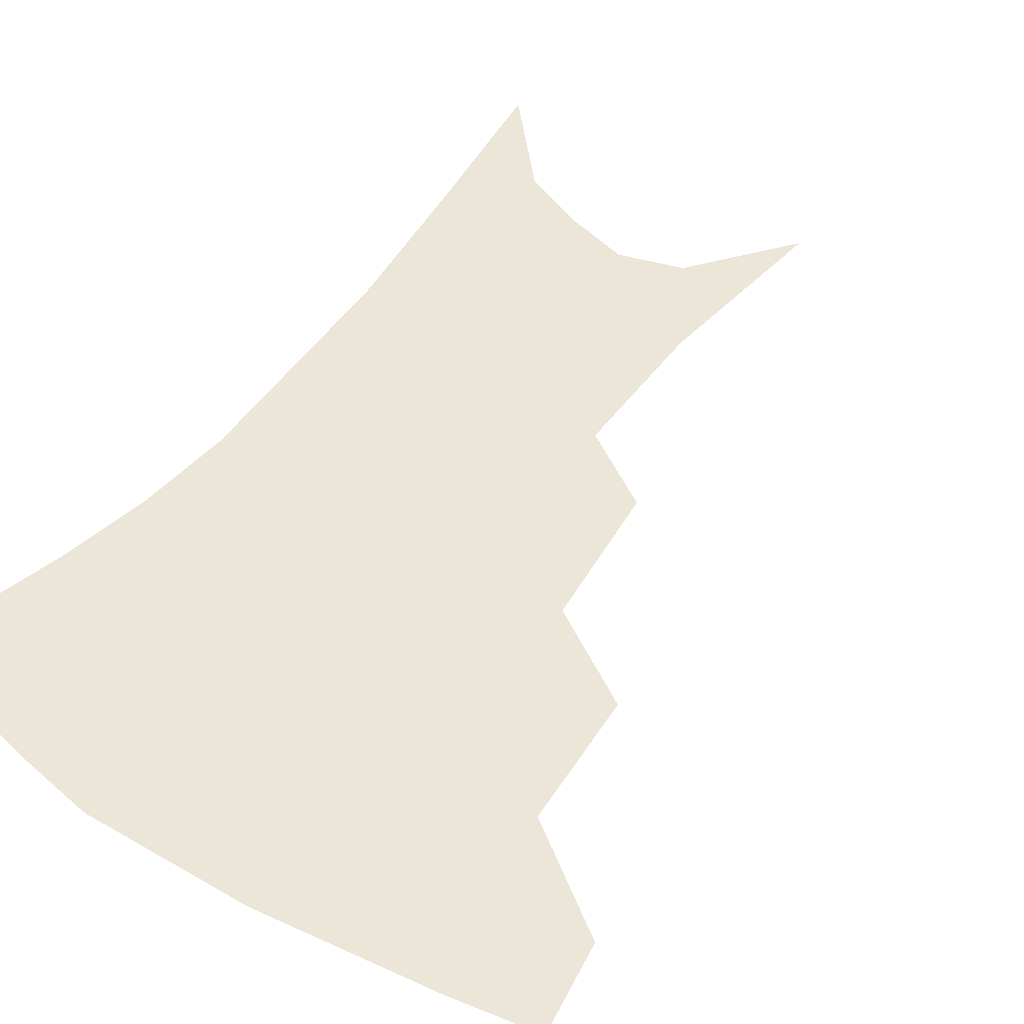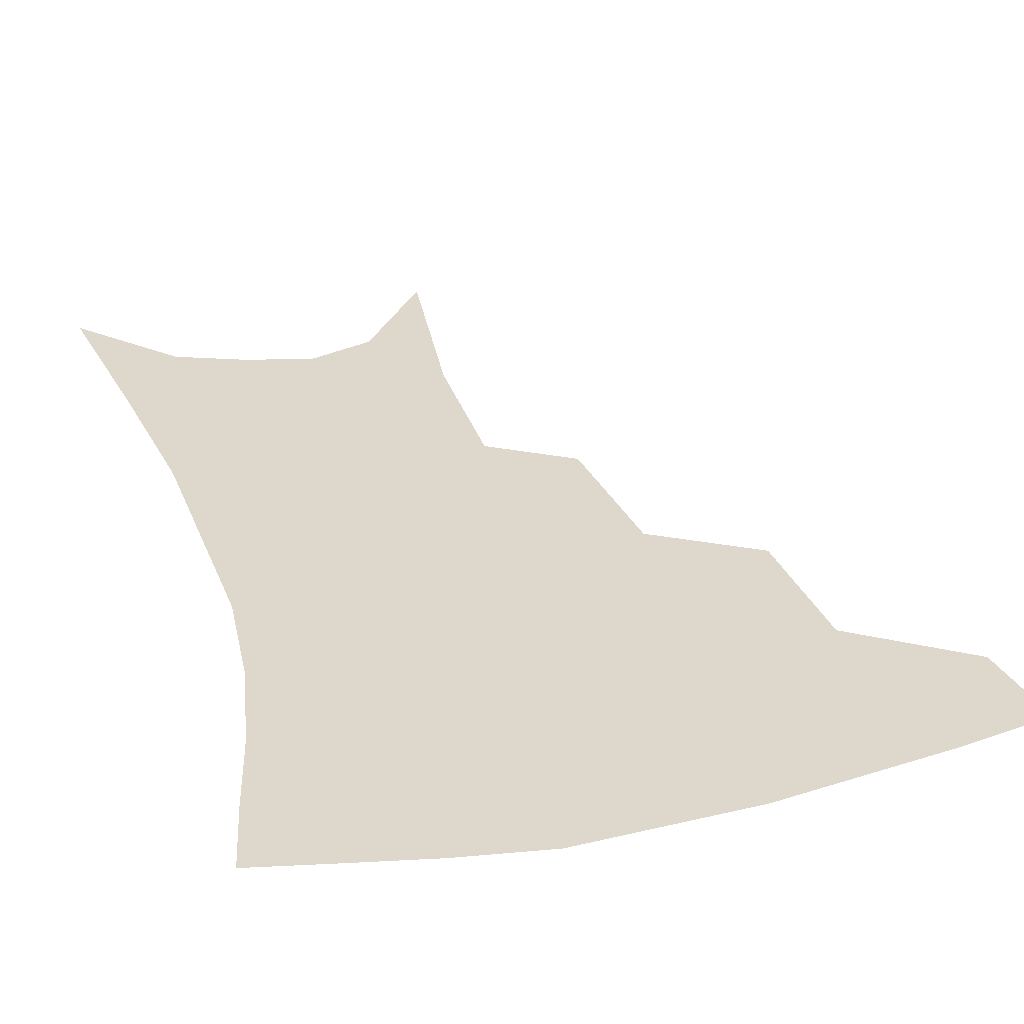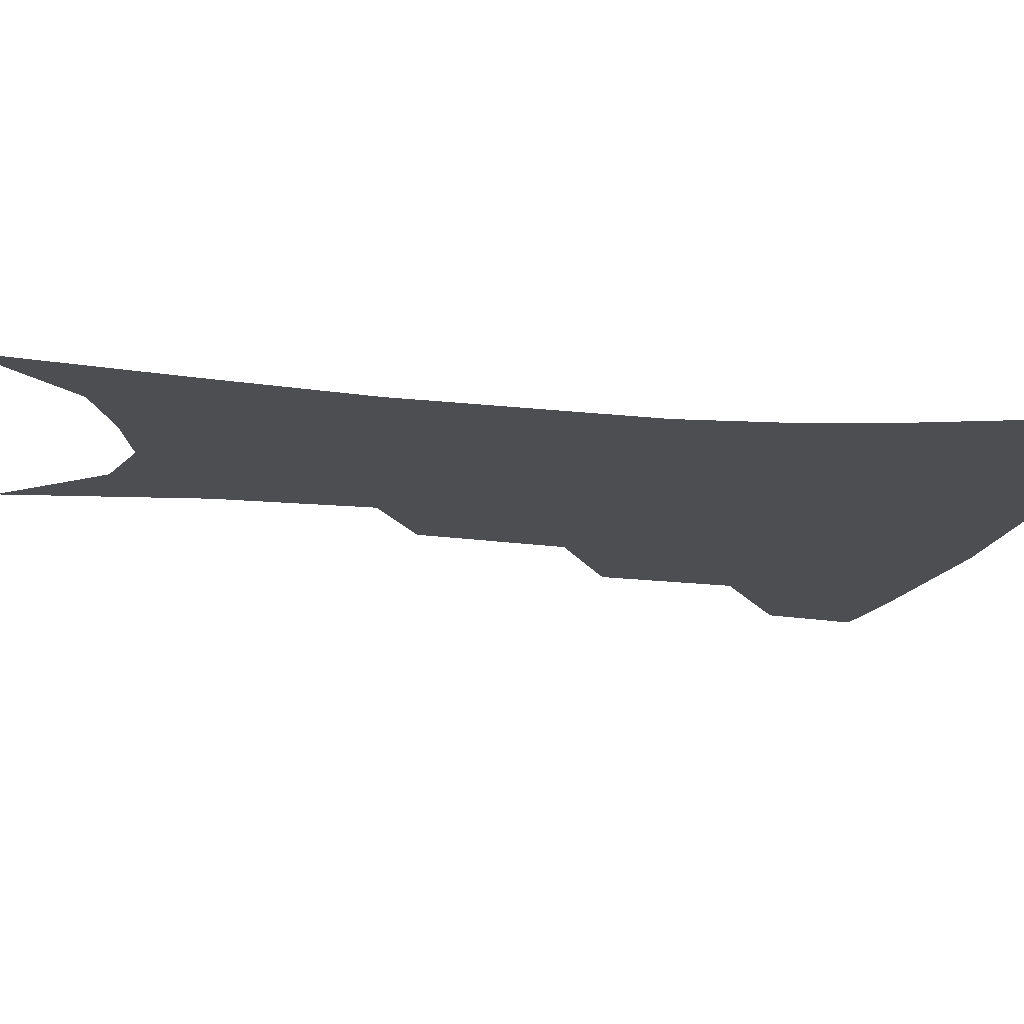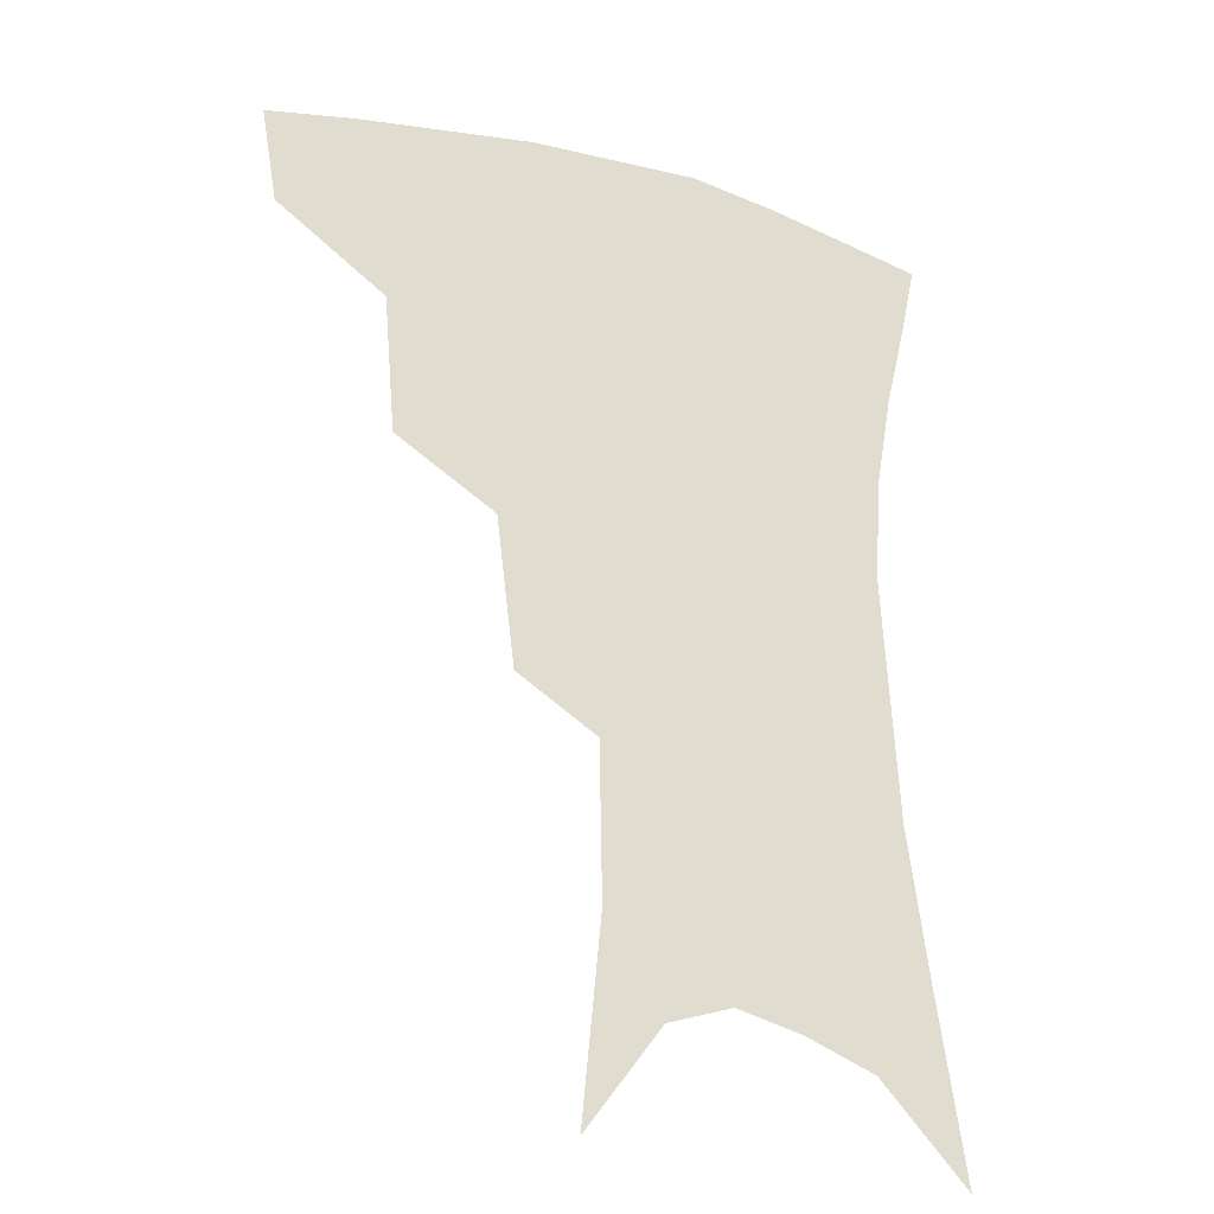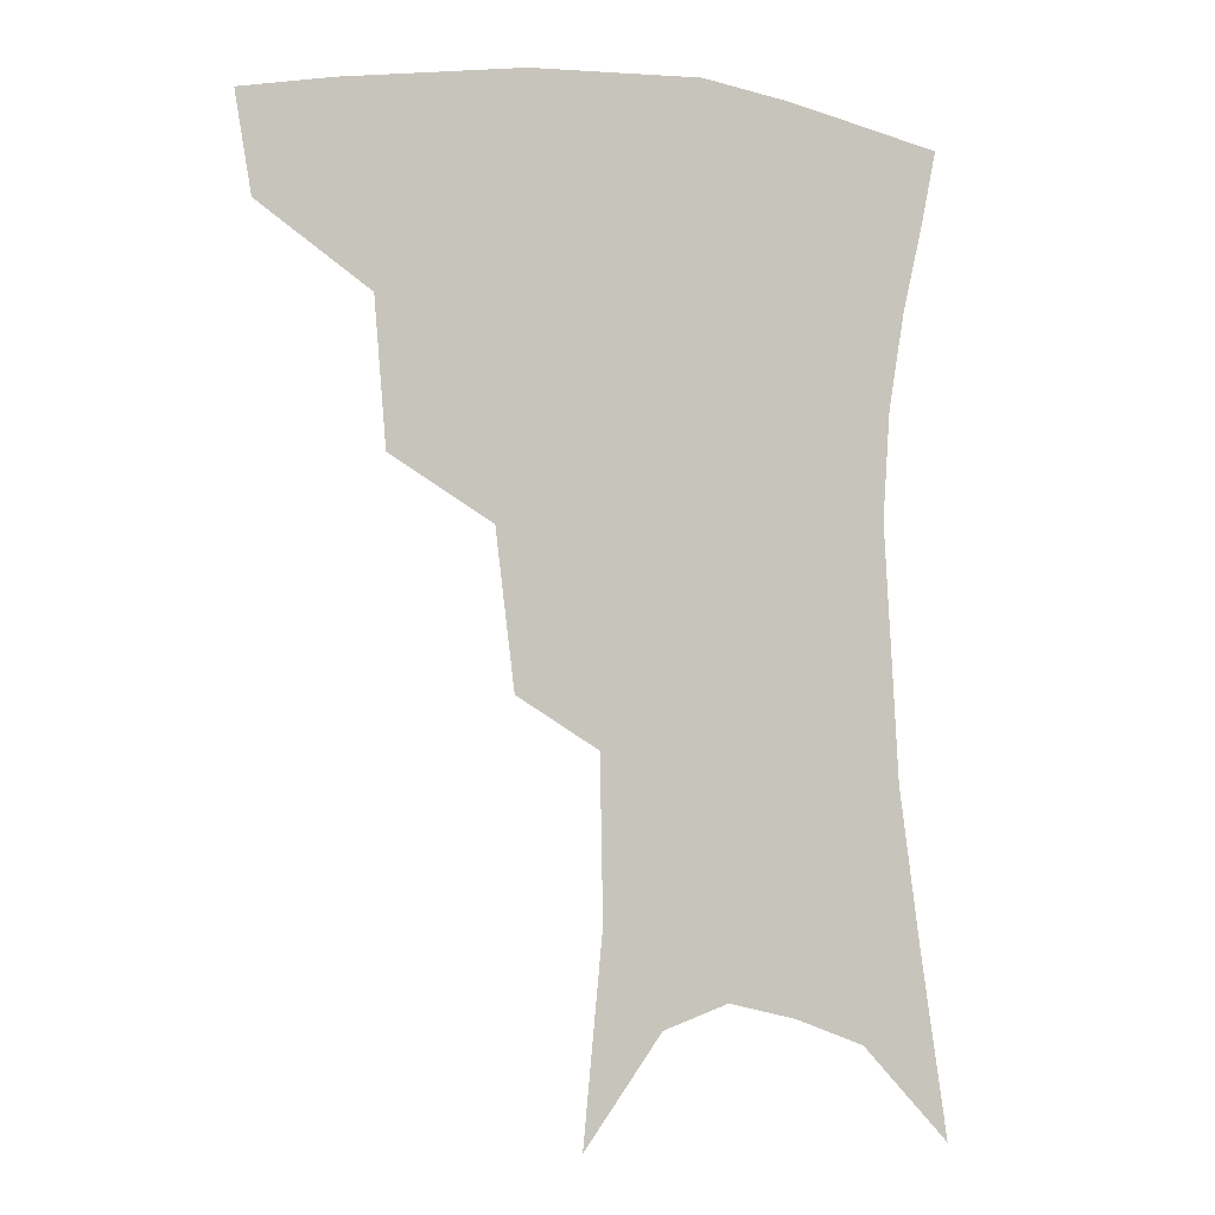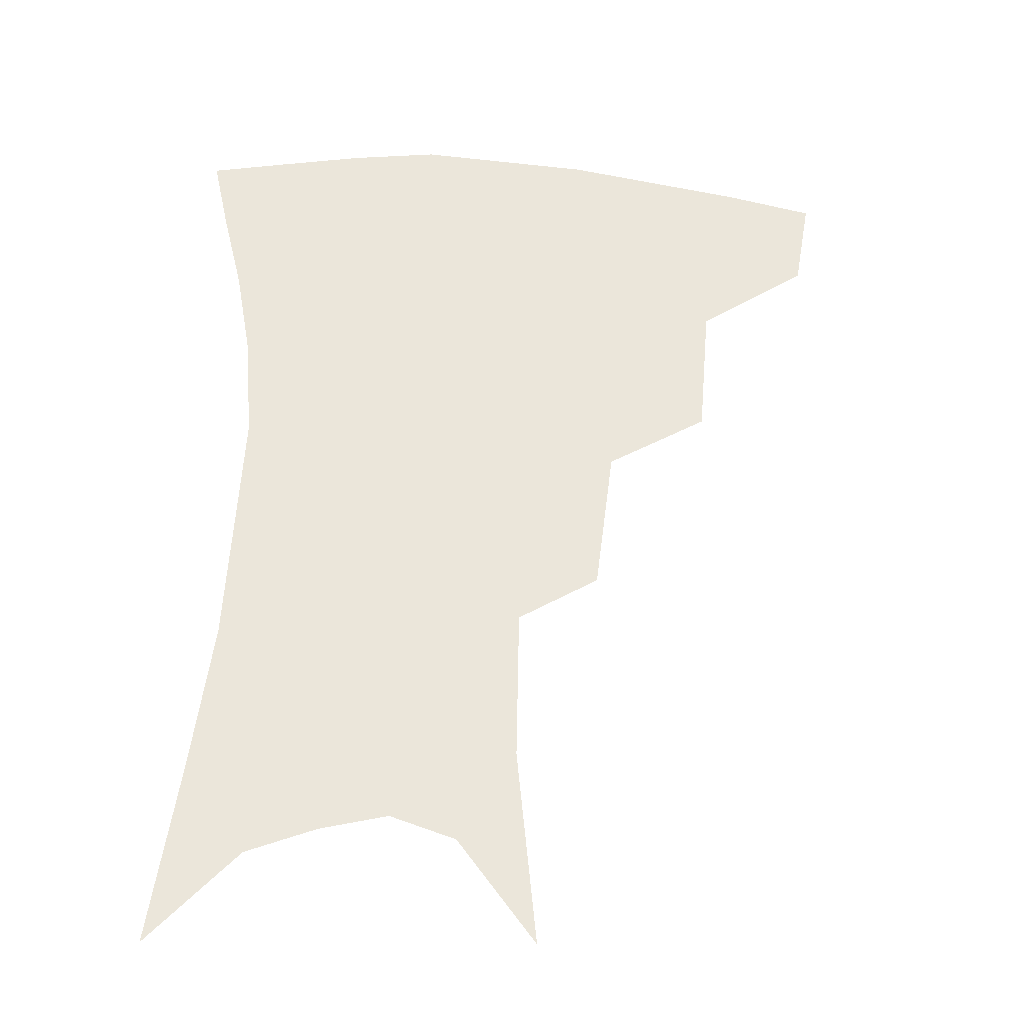
<metadata>
{"format":"obj","ext":"obj","renderer":"f3d","projection":"perspective","resolution":1024,"background":"white","views":[{"elev":48.6,"azim":-144.1,"up":"+Z"},{"elev":31.4,"azim":164.5,"up":"+Z"},{"elev":-17.2,"azim":80.6,"up":"+Z"},{"elev":-25.9,"azim":-25.0,"up":"+Y"},{"elev":-3.9,"azim":-23.8,"up":"+Y"},{"elev":-32.2,"azim":174.9,"up":"+Y"}]}
</metadata>
<code>
v 469.9 348.9 0
v 465 377.4 0
v 506.8 284.7 0
v 503.3 326.7 0
v 497.9 355.4 0
v 492.3 383 0
v 543.3 221.5 0
v 537.6 266.8 0
v 532.6 304.8 0
v 528.9 334.5 0
v 524.4 360.4 0
v 519.8 387.3 0
v 563.1 99.66 0
v 568.9 159.7 0
v 568.1 206.7 0
v 562.1 241.8 0
v 558.2 281 0
v 556.2 313.9 0
v 553.6 339.5 0
v 550.3 364.3 0
v 546.6 391.5 0
v 586.7 131.2 0
v 587.9 179.4 0
v 584.8 218.8 0
v 581.1 254.9 0
v 579 288.7 0
v 578.6 318.8 0
v 577.8 342.4 0
v 576.8 366 0
v 573.5 393.1 0
v 606.6 137.9 0
v 605.3 180.6 0
v 601.9 225.6 0
v 599.7 260.9 0
v 599.1 292.1 0
v 599.7 319.5 0
v 600.8 343.5 0
v 601.3 366.5 0
v 599.2 394.6 0
v 627.1 133 0
v 622.8 184 0
v 619.1 226.7 0
v 617.9 260.5 0
v 618.3 291.8 0
v 620.2 318.9 0
v 622.7 342.3 0
v 625.6 365.1 0
v 625.8 390.8 0
v 648.5 124.8 0
v 642 176.4 0
v 637.7 218.7 0
v 636.7 252.1 0
v 637 285.1 0
v 639.4 315.2 0
v 643.7 339.9 0
v 648.2 362.7 0
v 651.3 385.8 0
v 675.6 96.44 0
v 667.1 151.1 0
v 660.7 197.7 0
v 658.6 232.8 0
v 656.2 272.6 0
v 658.4 304.5 0
v 663.4 333.3 0
v 669.5 358.6 0
v 674.3 381.1 0
v 721 391 0
f 4 5 1
f 1 5 2
f 5 6 2
f 8 9 3
f 3 9 4
f 9 10 4
f 4 10 5
f 10 11 5
f 5 11 6
f 11 12 6
f 15 16 7
f 7 16 8
f 16 17 8
f 8 17 9
f 17 18 9
f 9 18 10
f 18 19 10
f 10 19 11
f 19 20 11
f 11 20 12
f 20 21 12
f 13 22 14
f 22 23 14
f 14 23 15
f 23 24 15
f 15 24 16
f 24 25 16
f 16 25 17
f 25 26 17
f 17 26 18
f 26 27 18
f 18 27 19
f 27 28 19
f 19 28 20
f 28 29 20
f 20 29 21
f 29 30 21
f 22 31 23
f 31 32 23
f 23 32 24
f 32 33 24
f 24 33 25
f 33 34 25
f 25 34 26
f 34 35 26
f 26 35 27
f 35 36 27
f 27 36 28
f 36 37 28
f 28 37 29
f 37 38 29
f 29 38 30
f 38 39 30
f 31 40 32
f 40 41 32
f 32 41 33
f 41 42 33
f 33 42 34
f 42 43 34
f 34 43 35
f 43 44 35
f 35 44 36
f 44 45 36
f 36 45 37
f 45 46 37
f 37 46 38
f 46 47 38
f 38 47 39
f 47 48 39
f 40 49 41
f 49 50 41
f 41 50 42
f 50 51 42
f 42 51 43
f 51 52 43
f 43 52 44
f 52 53 44
f 44 53 45
f 53 54 45
f 45 54 46
f 54 55 46
f 46 55 47
f 55 56 47
f 47 56 48
f 56 57 48
f 49 58 50
f 58 59 50
f 50 59 51
f 59 60 51
f 51 60 52
f 60 61 52
f 52 61 53
f 61 62 53
f 53 62 54
f 62 63 54
f 54 63 55
f 63 64 55
f 55 64 56
f 64 65 56
f 56 65 57
f 65 66 57

</code>
